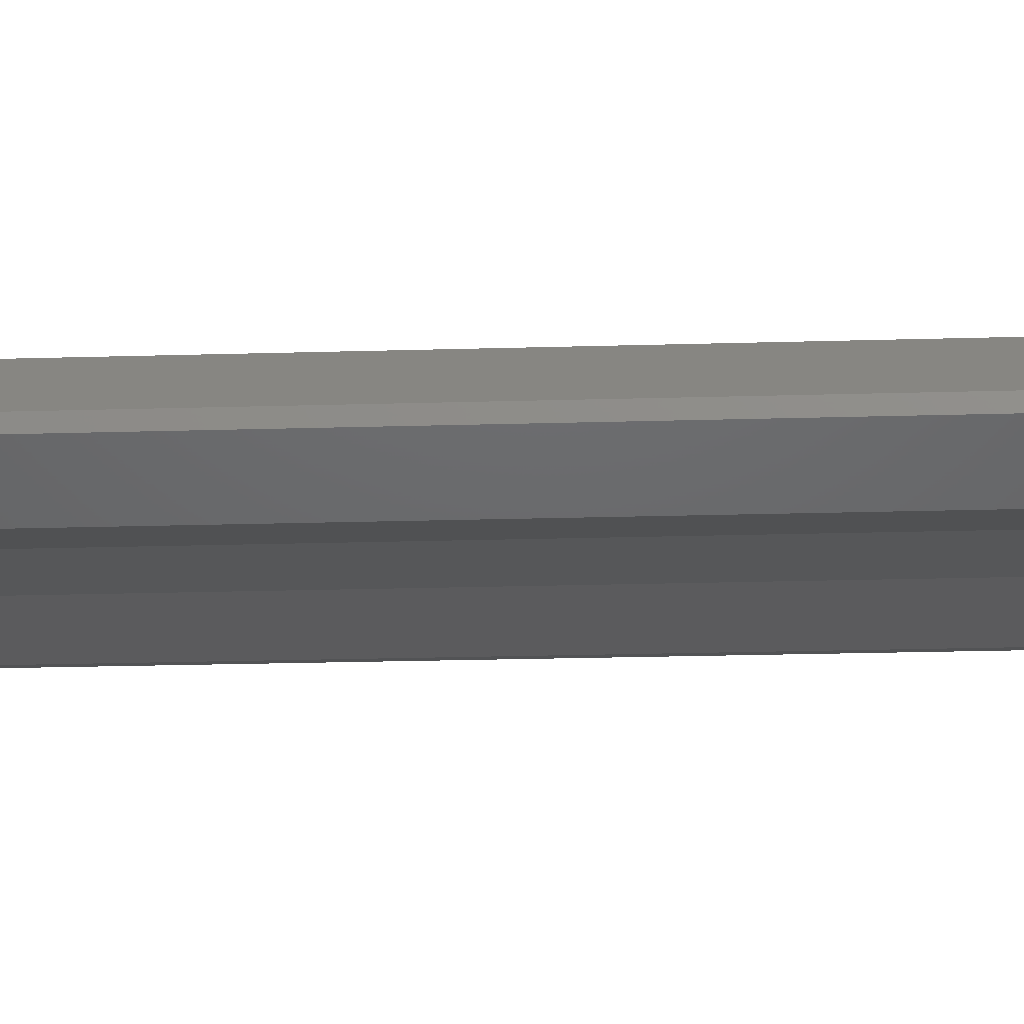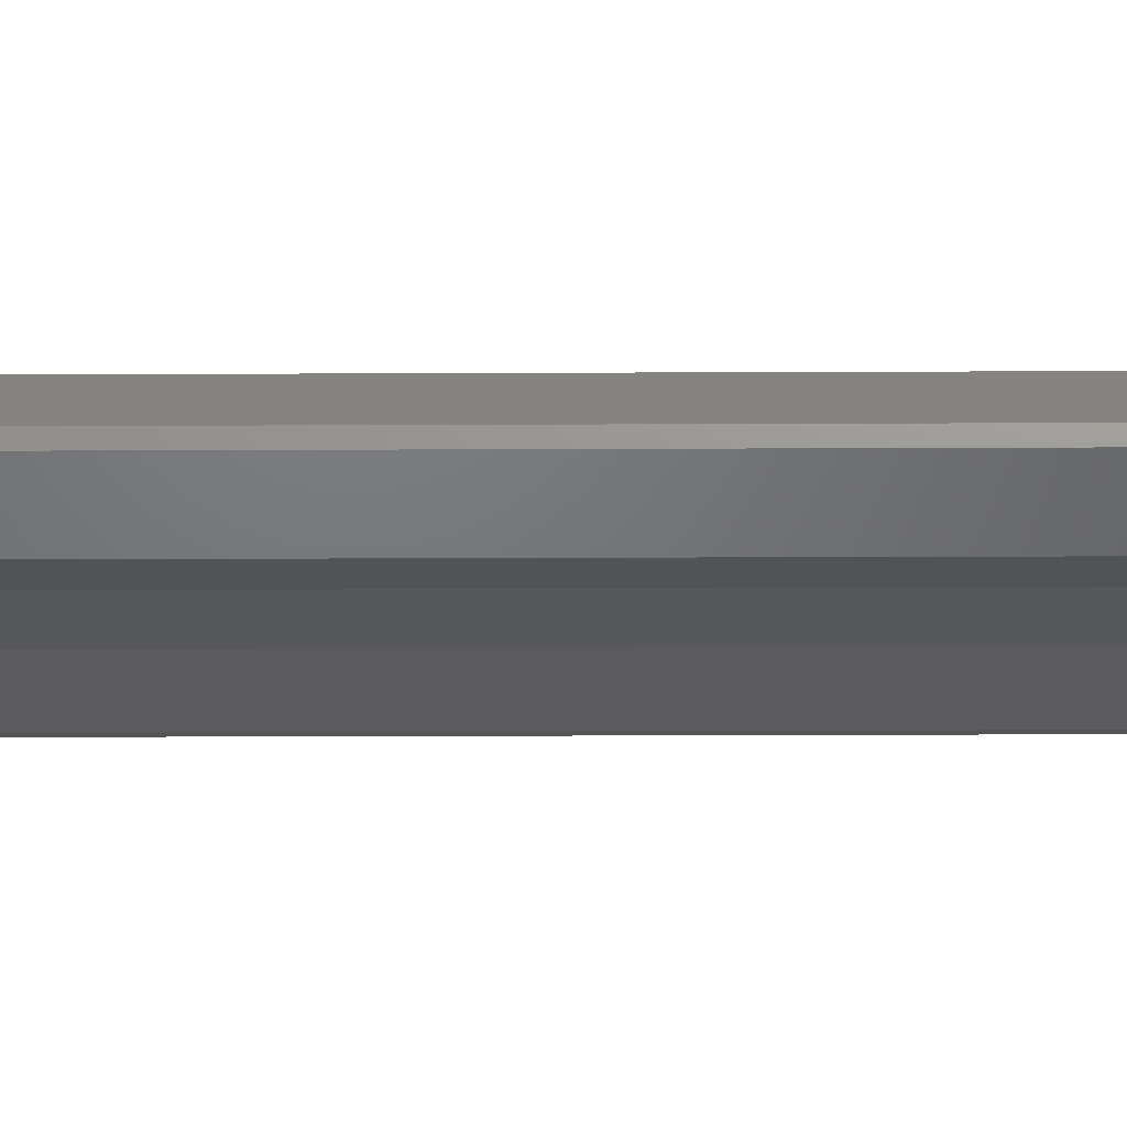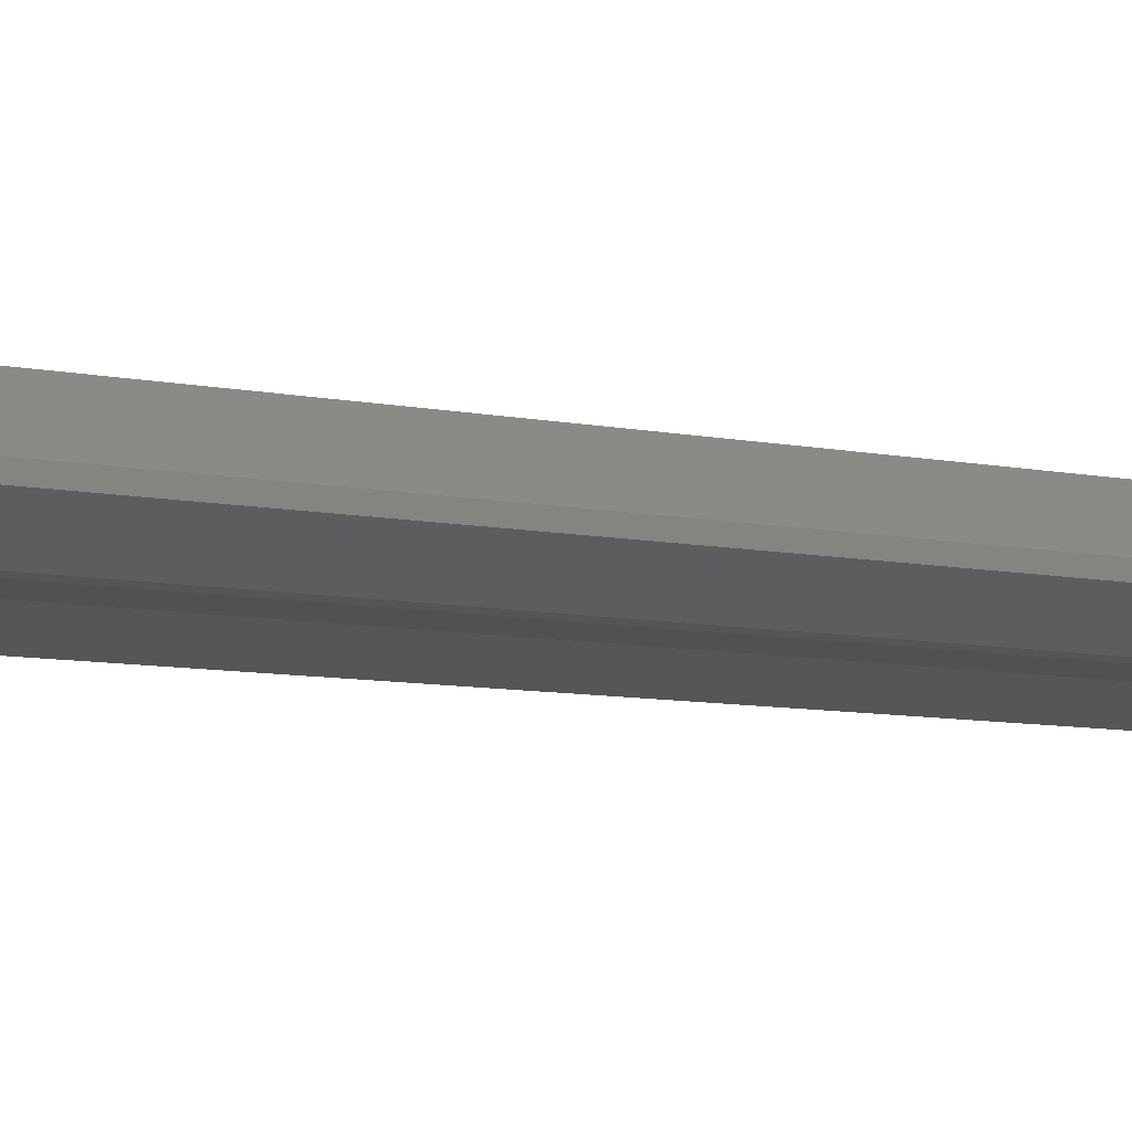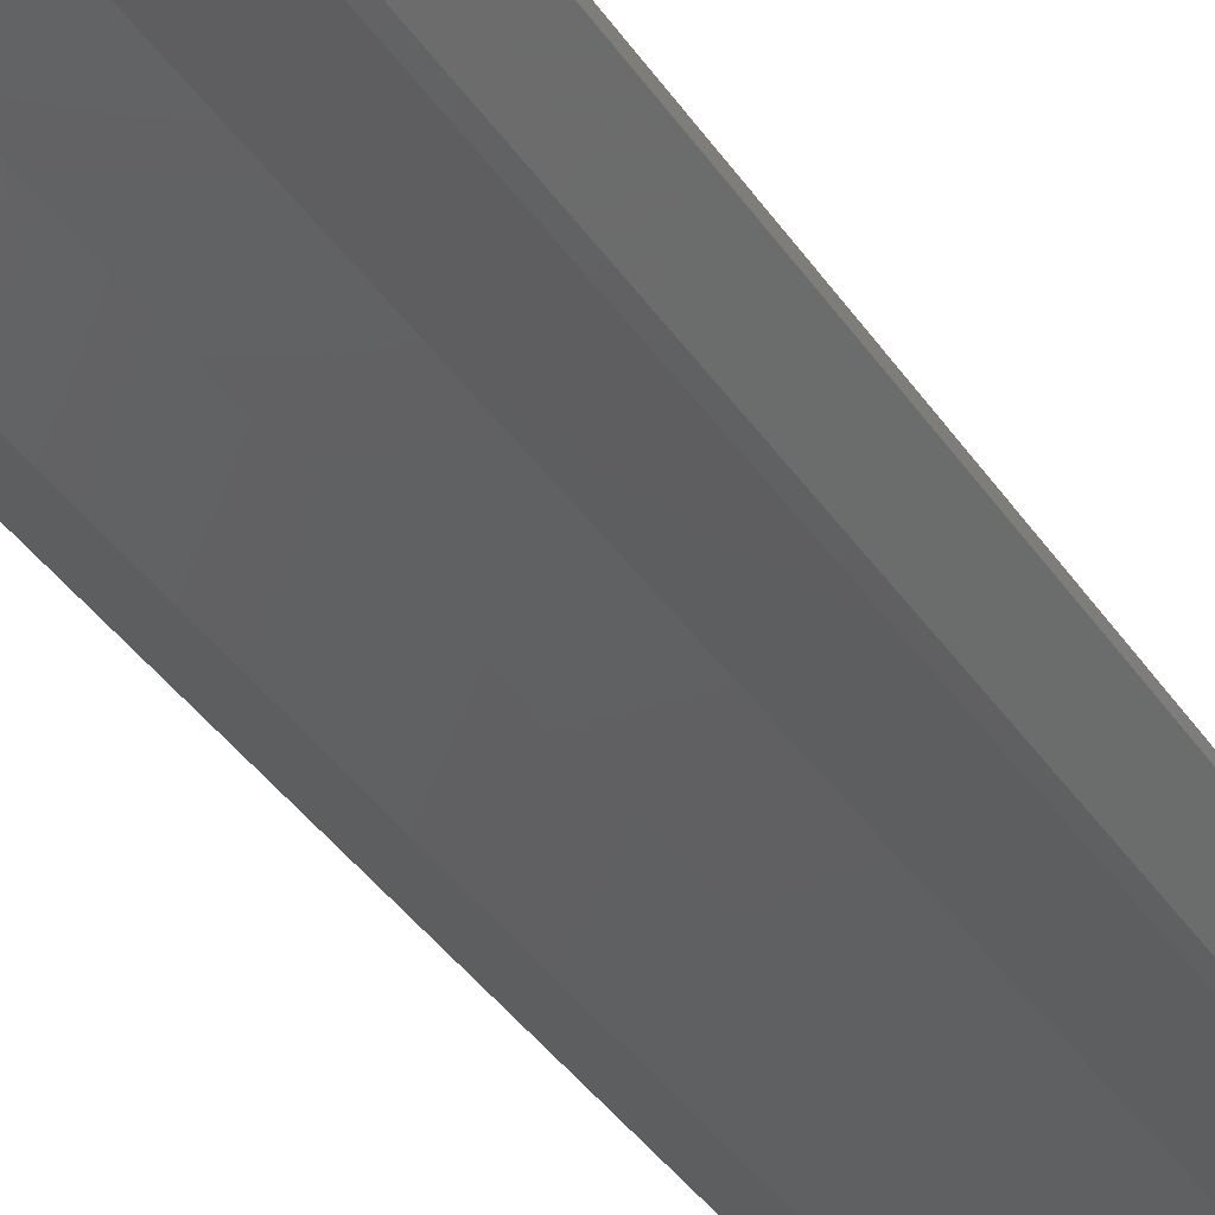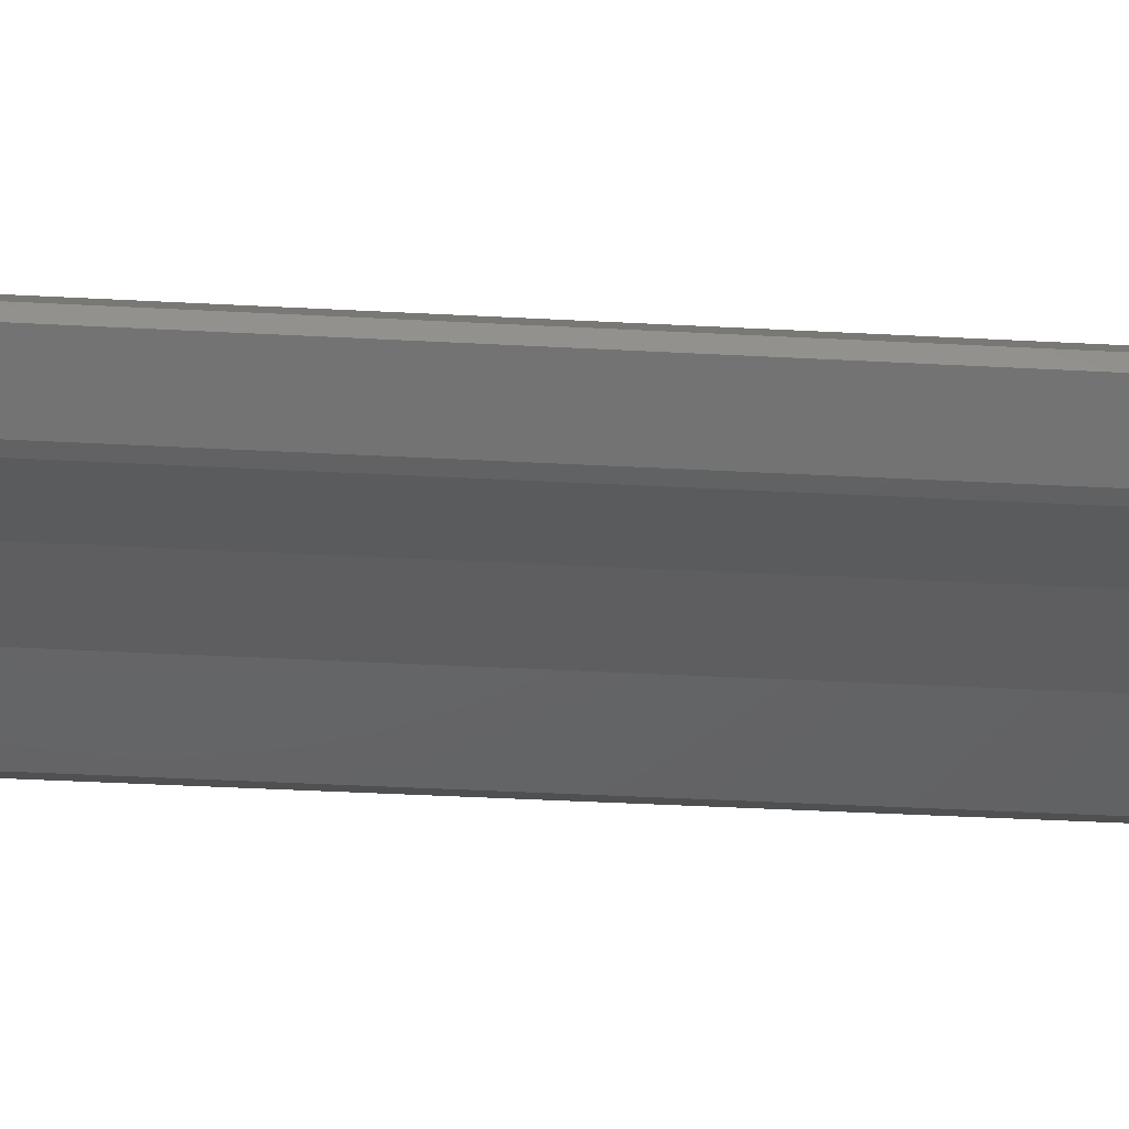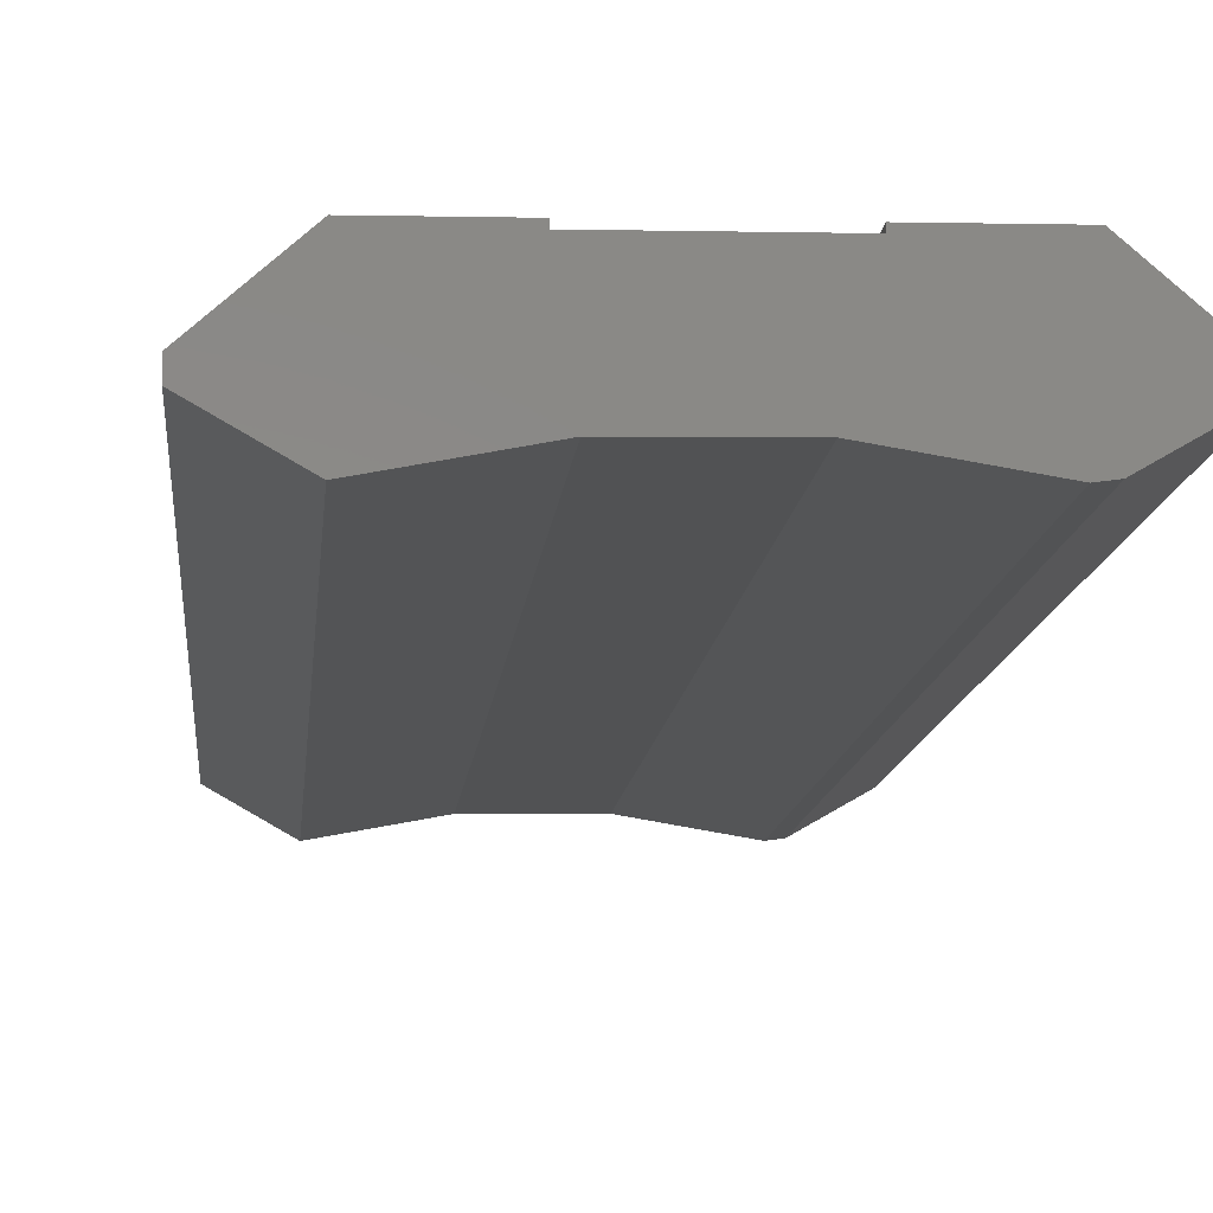
<metadata>
{"format":"stl","ext":"stl","renderer":"f3d","projection":"perspective","resolution":1024,"background":"white","views":[{"elev":-17.5,"azim":-86.3,"up":"+Z"},{"elev":-20.0,"azim":-89.5,"up":"+Z"},{"elev":-7.1,"azim":56.3,"up":"+Z"},{"elev":-41.2,"azim":31.5,"up":"+Z"},{"elev":-35.4,"azim":85.8,"up":"+Z"},{"elev":-8.0,"azim":-3.5,"up":"+Z"}]}
</metadata>
<code>
# stl→obj: 30 verts, 56 faces
v 0.1832 -0.75 0.07155
v 0.0926 -0.75 0.06678
v 0.25 -0.75 0.01431
v 0.0926 -0.75 0.07155
v 0.1901 -0.75 -0.03425
v 0.07212 -0.75 -0.01844
v 0.1757 -0.75 -0.03614
v 0.25 -0.75 -8.326e-17
v -0.04572 -0.75 0.06678
v -0.04572 -0.75 0.07155
v -0.1363 -0.75 0.07155
v -0.2031 -0.75 0.01431
v -0.2031 -0.75 3.469e-18
v -0.1363 -0.75 -0.03816
v -0.03298 -0.75 -0.01912
v 0.25 0.75 0.01431
v 0.0926 0.75 0.06678
v 0.1832 0.75 0.07155
v 0.0926 0.75 0.07155
v 0.1757 0.75 -0.03614
v 0.07212 0.75 -0.01844
v 0.1901 0.75 -0.03425
v 0.25 0.75 -8.326e-17
v -0.04572 0.75 0.06678
v -0.2031 0.75 0.01431
v -0.1363 0.75 0.07155
v -0.04572 0.75 0.07155
v -0.2031 0.75 3.469e-18
v -0.03298 0.75 -0.01912
v -0.1363 0.75 -0.03816
f 1 2 3
f 1 4 2
f 5 6 7
f 5 8 6
f 9 10 11
f 9 11 12
f 9 12 3
f 9 3 2
f 13 14 15
f 13 15 6
f 13 6 8
f 13 8 3
f 13 3 12
f 16 17 18
f 17 19 18
f 20 21 22
f 21 23 22
f 24 17 16
f 24 16 25
f 24 25 26
f 24 26 27
f 28 25 16
f 28 16 23
f 28 23 21
f 28 21 29
f 28 29 30
f 22 23 5
f 5 23 8
f 29 14 30
f 14 29 15
f 15 29 21
f 15 21 6
f 6 21 20
f 6 20 7
f 20 22 7
f 7 22 5
f 25 28 12
f 12 28 13
f 26 25 11
f 11 25 12
f 27 26 10
f 10 26 11
f 24 27 9
f 9 27 10
f 17 24 2
f 2 24 9
f 19 17 4
f 4 17 2
f 18 19 1
f 1 19 4
f 16 18 3
f 3 18 1
f 23 16 8
f 8 16 3
f 28 30 13
f 13 30 14

</code>
